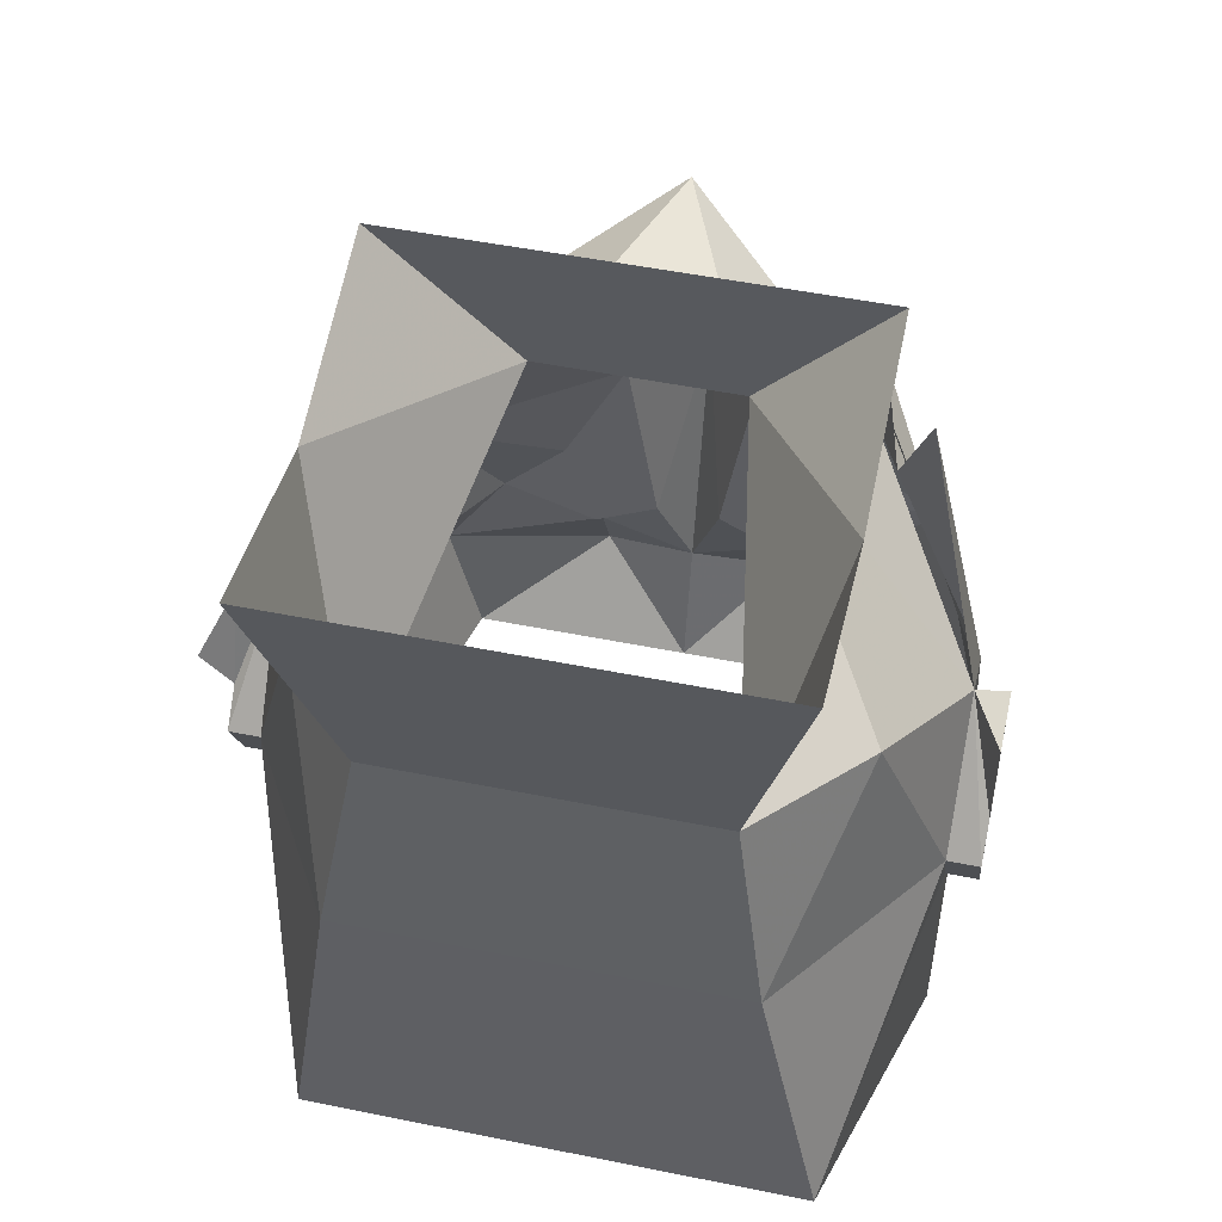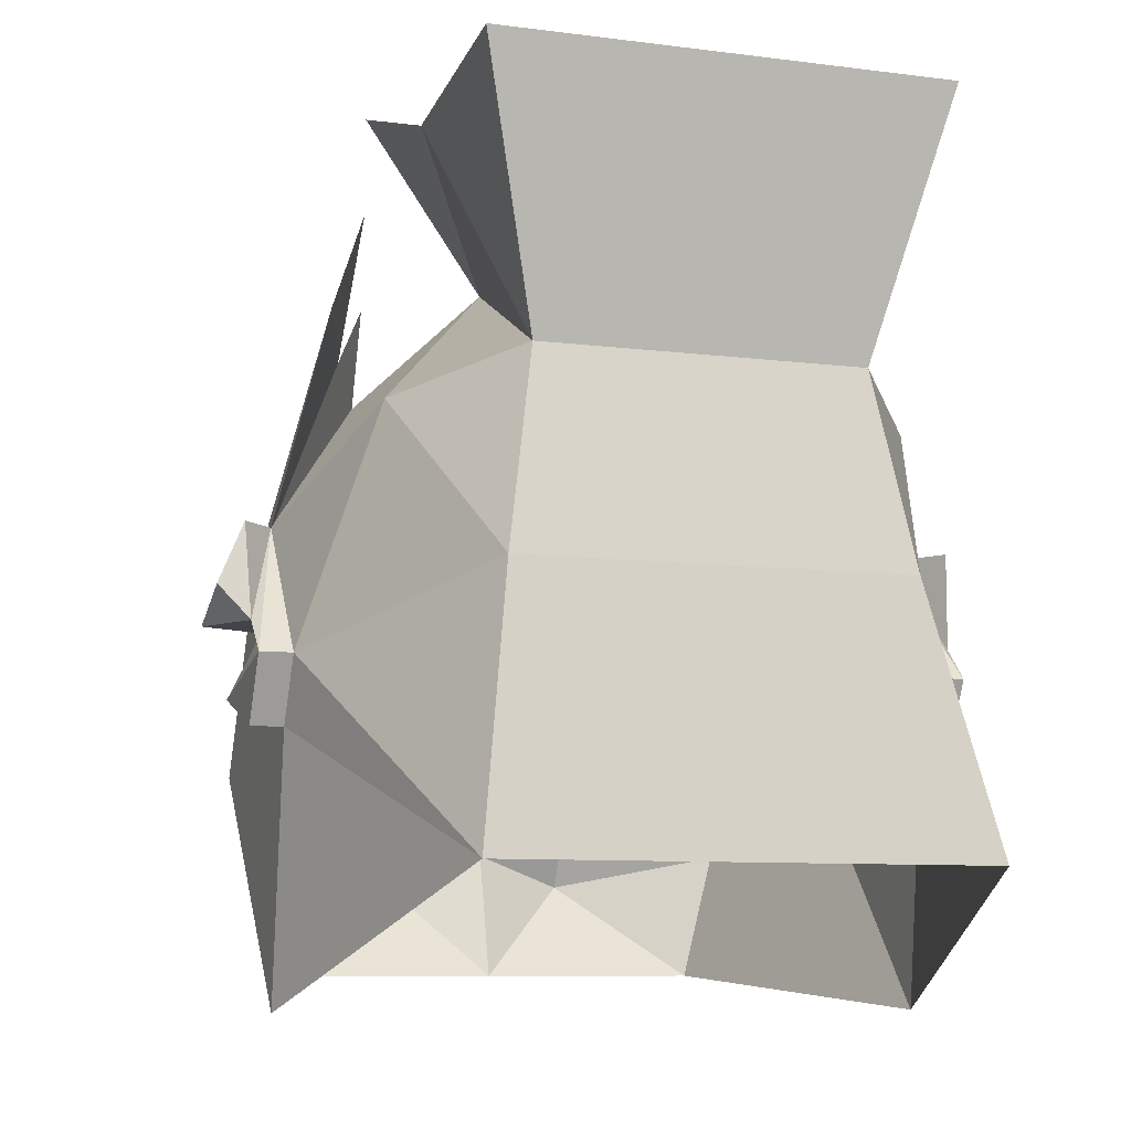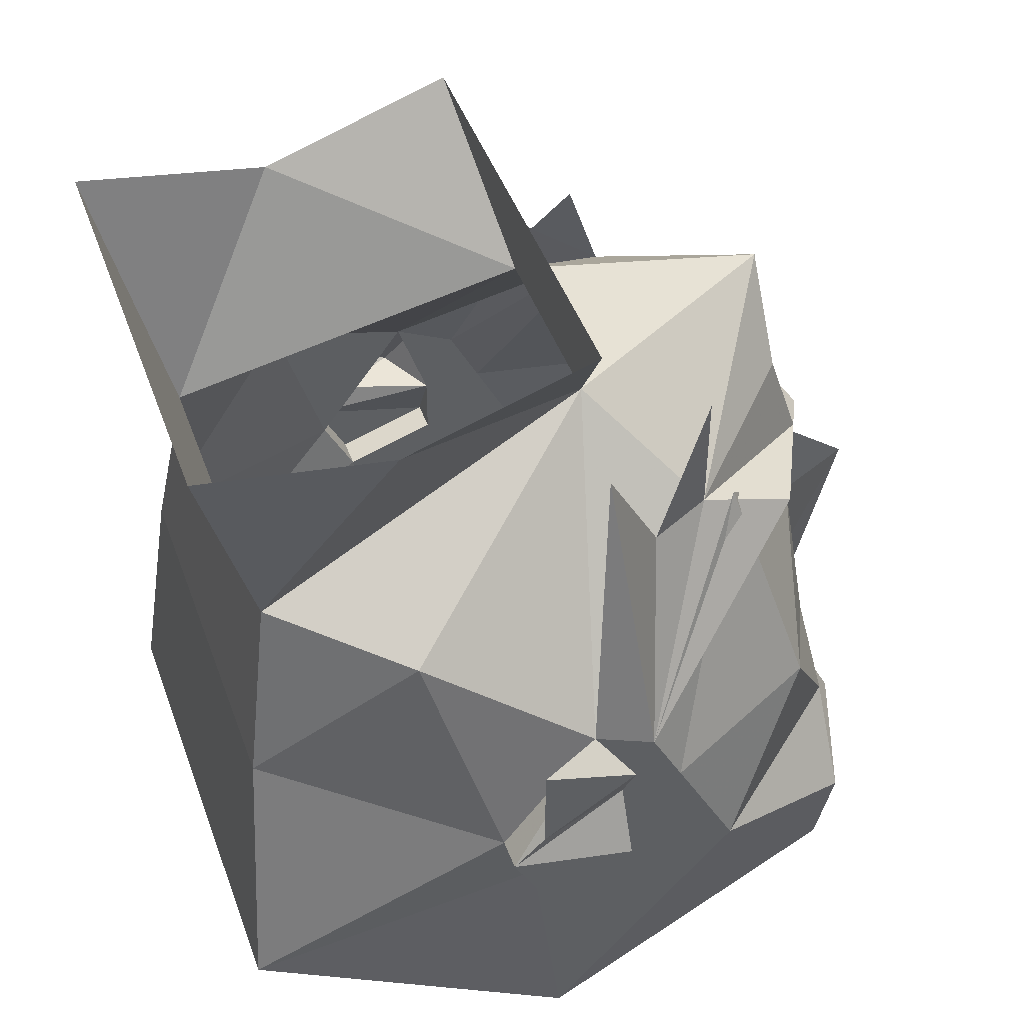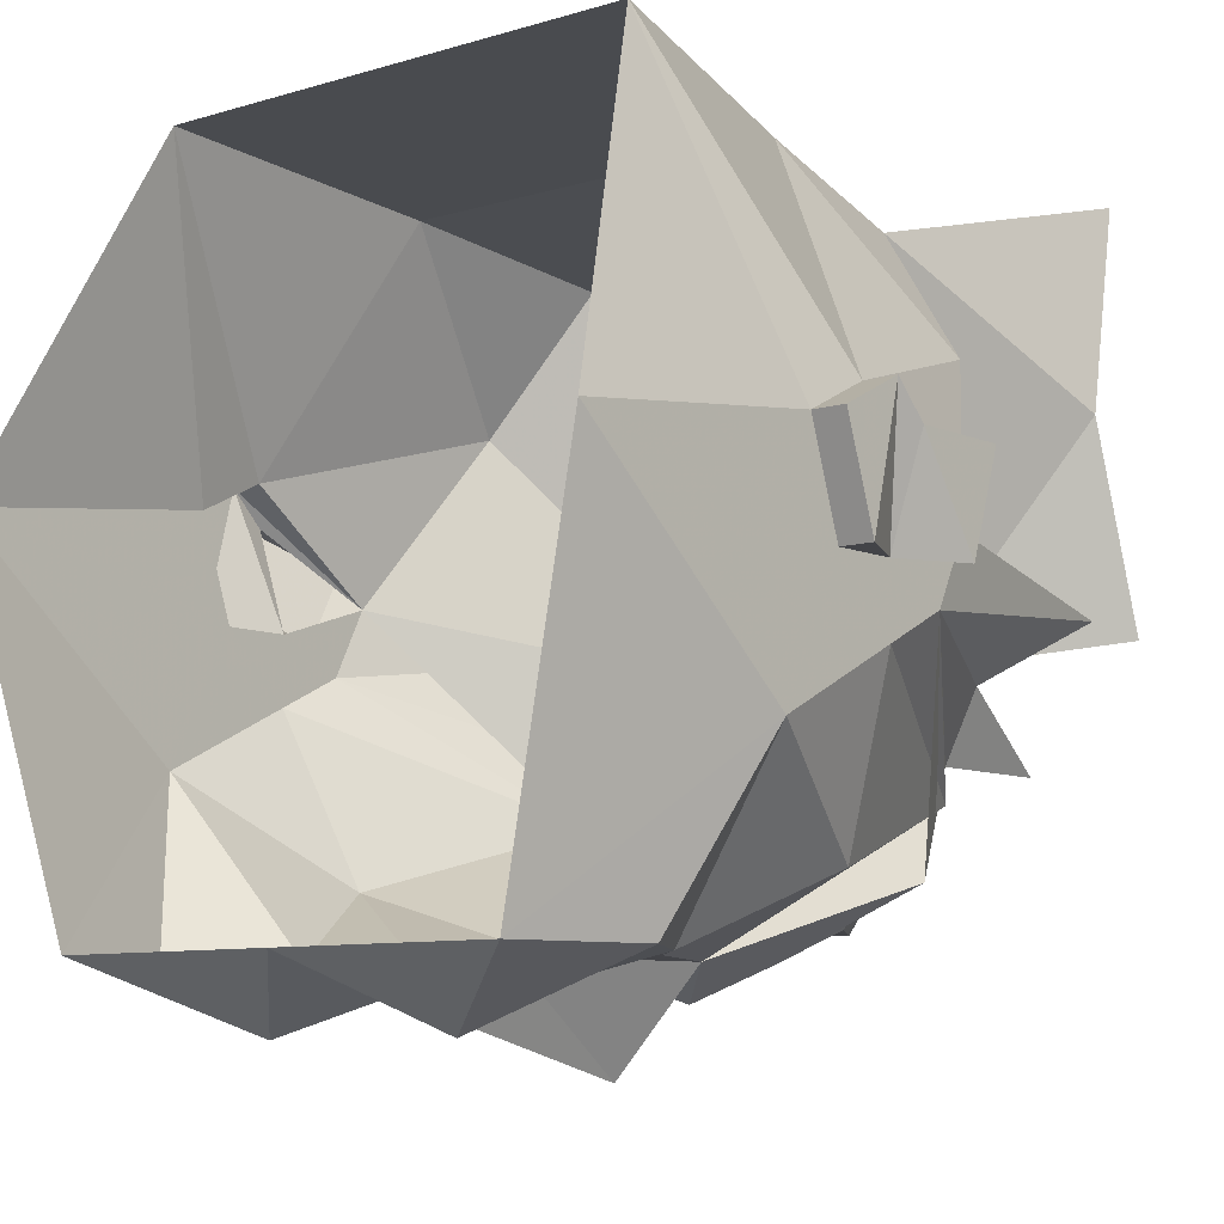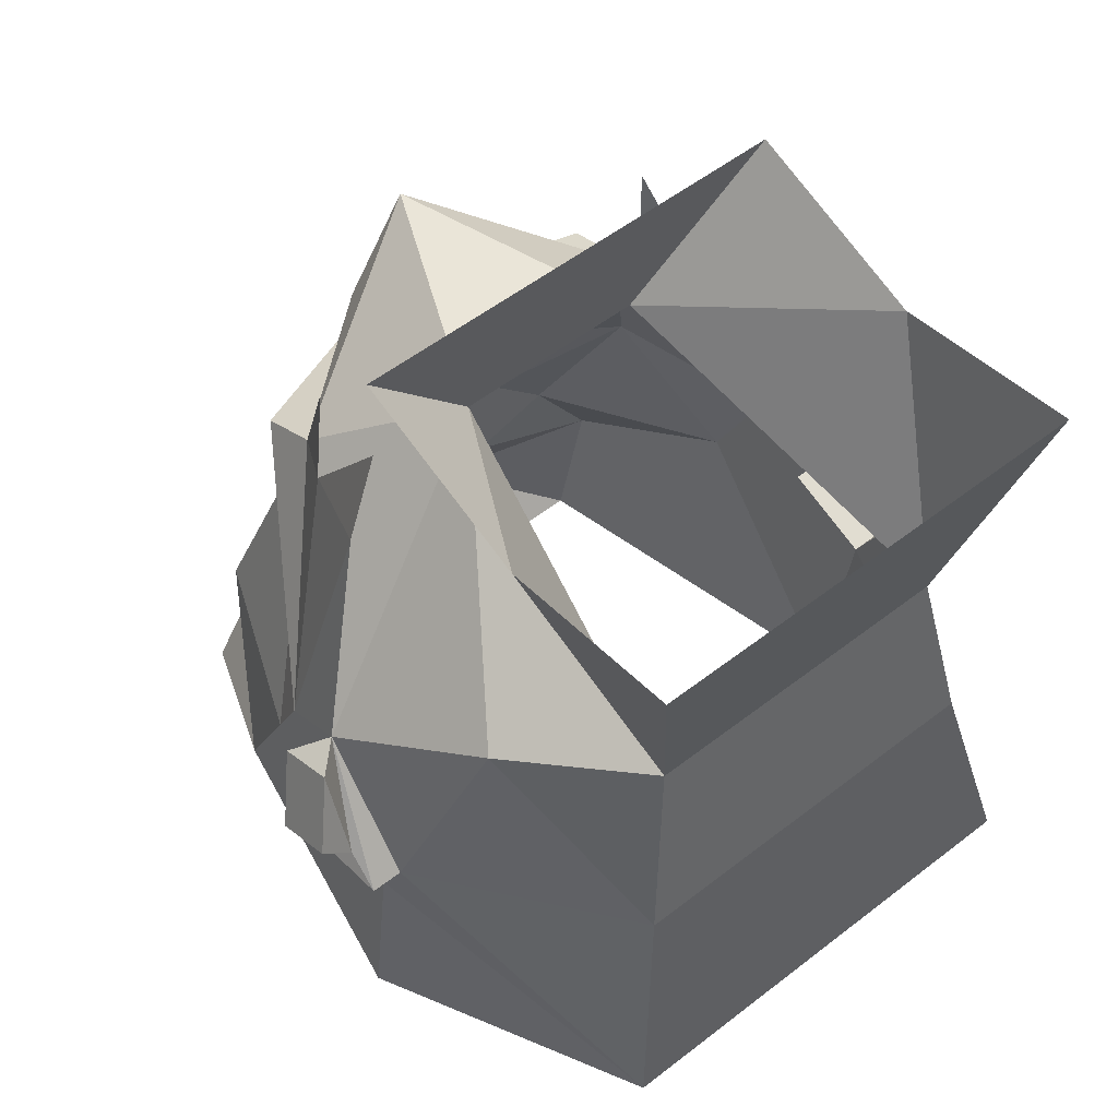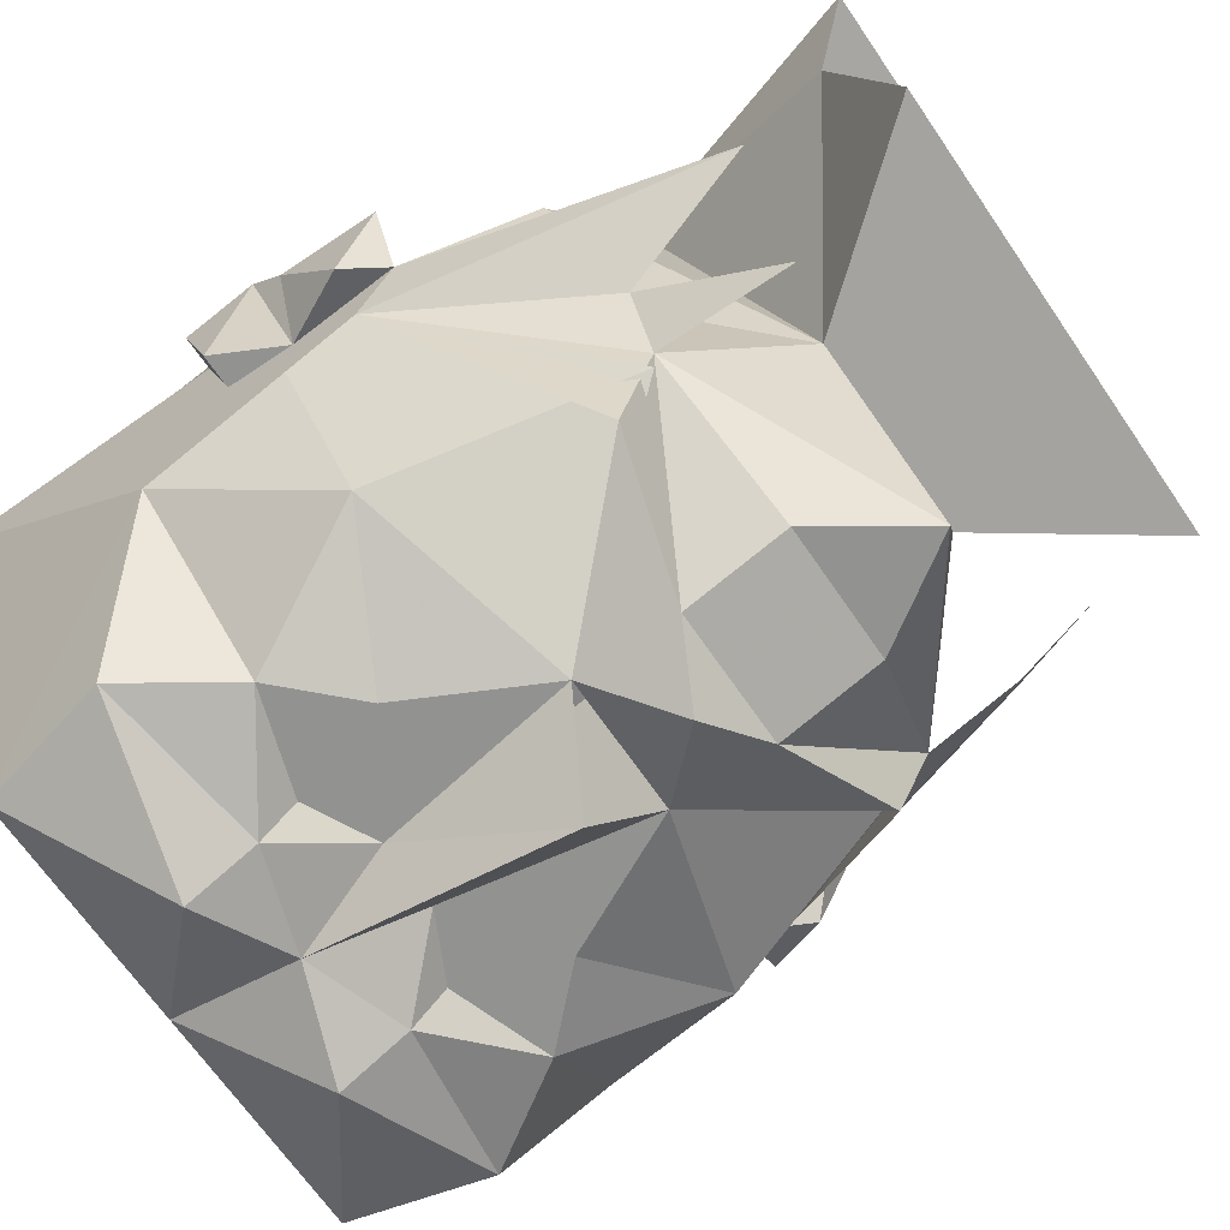
<metadata>
{"format":"obj","ext":"obj","renderer":"f3d","projection":"perspective","resolution":1024,"background":"white","views":[{"elev":49.9,"azim":12.6,"up":"+Y"},{"elev":-8.5,"azim":-19.6,"up":"+Y"},{"elev":46.0,"azim":70.4,"up":"+Y"},{"elev":-8.3,"azim":40.2,"up":"+Z"},{"elev":54.2,"azim":-39.5,"up":"+Y"},{"elev":-66.2,"azim":124.1,"up":"+Z"}]}
</metadata>
<code>
v 0.0625 -1.453 -0.1328
v 0.07812 -1.438 -0.09375
v 0.05469 -1.484 -0.1328
v 0.02344 -1.461 -0.1484
v 0.02344 -1.445 -0.1406
v 0.04688 -1.43 -0.1328
v 0.0625 -1.398 -0.1172
v 0.07812 -1.406 -0.07812
v 0.07812 -1.422 -0.0625
v 0.07812 -1.492 -0.04688
v -0.02344 -1.461 -0.1484
v -0.05469 -1.484 -0.1328
v -0.0625 -1.453 -0.1328
v -0.02344 -1.445 -0.1406
v 0 -1.453 -0.1406
v 0 -1.484 -0.1328
v 0.08594 -1.43 -0.03906
v 0.08594 -1.422 -0.0625
v 0.08594 -1.414 -0.03125
v 0.07812 -1.414 -0.03125
v 0.07812 -1.43 -0.03906
v 0.07812 -1.406 -0.0625
v 0.08594 -1.406 -0.03906
v 0.07812 -1.383 -0.05469
v 0.0625 -1.359 -0.01562
v 0.04688 -1.398 0.02344
v 0.0625 -1.461 0.03125
v -0.04688 -1.398 0.02344
v -0.05469 -1.461 0.03125
v 0.03906 -1.352 0.01562
v -0.03906 -1.352 0.01562
v -0.0625 -1.359 -0.01562
v -0.07812 -1.414 -0.03125
v -0.07812 -1.43 -0.03906
v -0.07812 -1.492 -0.04688
v -0.07812 -1.422 -0.0625
v -0.07812 -1.438 -0.09375
v -0.04688 -1.43 -0.1328
v -0.02344 -1.438 -0.1328
v -0.007812 -1.43 -0.1328
v 0 -1.422 -0.1484
v 0.007812 -1.43 -0.1328
v -0.03125 -1.422 -0.1328
v -0.03125 -1.414 -0.1328
v -0.01562 -1.383 -0.1328
v 0 -1.391 -0.1562
v 0.01562 -1.383 -0.1328
v 0.03125 -1.414 -0.1328
v 0.03125 -1.422 -0.1328
v 0.02344 -1.438 -0.1328
v -0.05469 -1.289 0.03125
v -0.05469 -1.297 -0.01562
v -0.02344 -1.32 -0.07031
v -0.07812 -1.383 -0.05469
v -0.08594 -1.414 -0.03125
v -0.08594 -1.43 -0.03906
v -0.08594 -1.422 -0.0625
v -0.07812 -1.406 -0.0625
v -0.07812 -1.406 -0.07812
v -0.0625 -1.398 -0.1172
v -0.04688 -1.344 -0.1016
v -0.04688 -1.352 -0.1172
v -0.01562 -1.359 -0.1328
v 0 -1.367 -0.1406
v 0.04688 -1.352 -0.1172
v 0.04688 -1.344 -0.09375
v 0.01562 -1.359 -0.1328
v 0.01562 -1.336 -0.125
v 0 -1.312 -0.125
v 0.02344 -1.32 -0.07031
v -0.05469 -1.281 -0.0625
v 0 -1.281 -0.0625
v 0.05469 -1.289 0.03125
v 0.05469 -1.297 -0.01562
v 0.05469 -1.281 -0.0625
v 0.03125 -1.281 -0.0625
v 0.07812 -1.391 -0.07031
v 0.04688 -1.344 -0.1016
v -0.07812 -1.391 -0.07031
v -0.05469 -1.336 -0.08594
v -0.04688 -1.32 -0.09375
v 0.0625 -1.312 -0.0625
v 0.05469 -1.344 -0.07812
v 0.04688 -1.312 -0.09375
v 0.08594 -1.383 -0.03906
v 0.08594 -1.391 -0.0625
v -0.05469 -1.305 -0.0625
v -0.0625 -1.328 -0.0625
v -0.08594 -1.391 -0.0625
v -0.08594 -1.383 -0.04688
v -0.08594 -1.406 -0.03906
v -0.01562 -1.336 -0.125
v -0.09375 -1.398 -0.03906
v -0.09375 -1.406 -0.05469
f 1 2 3
f 1 3 4
f 1 5 6
f 1 6 2
f 2 6 7
f 2 7 8
f 2 9 10
f 2 10 3
f 11 12 13
f 11 15 16
f 11 16 12
f 16 15 4
f 16 4 3
f 17 18 19
f 17 19 20
f 17 20 21
f 17 21 18
f 18 21 9
f 18 9 22
f 18 22 19
f 19 22 23
f 19 23 24
f 19 24 20
f 20 24 25
f 20 25 26
f 20 26 27
f 20 27 21
f 21 27 10
f 21 10 9
f 28 29 27
f 28 27 26
f 28 26 30
f 28 30 31
f 28 31 32
f 28 32 33
f 28 33 29
f 29 33 34
f 29 34 35
f 35 34 36
f 35 36 37
f 35 37 12
f 12 37 13
f 13 37 38
f 15 40 41
f 15 41 42
f 15 42 5
f 40 44 45
f 40 45 46
f 40 46 41
f 41 46 42
f 42 46 47
f 42 47 48
f 42 48 49
f 42 50 5
f 5 50 6
f 31 51 52
f 31 52 53
f 31 53 32
f 32 53 54
f 32 54 33
f 33 54 55
f 33 55 56
f 33 56 34
f 34 56 57
f 34 57 36
f 36 57 58
f 37 59 60
f 37 60 38
f 38 60 44
f 44 60 45
f 45 60 61
f 45 61 62
f 47 65 66
f 66 67 68
f 66 68 69
f 66 69 70
f 66 70 24
f 66 24 70
f 71 53 52
f 53 71 72
f 53 72 70
f 53 70 69
f 53 69 61
f 53 61 54
f 31 73 51
f 73 31 30
f 73 30 74
f 74 30 70
f 74 70 75
f 75 70 76
f 76 70 72
f 8 7 78
f 8 78 77
f 60 59 61
f 61 59 79
f 30 25 70
f 70 25 24
f 78 7 47
f 47 7 48
f 48 7 6
f 48 6 49
f 30 26 25
f 24 85 86
f 24 86 22
f 22 86 23
f 23 86 85
f 23 85 24
f 54 91 55
f 55 91 58
f 55 58 57
f 55 57 56
f 63 61 92
f 63 92 68
f 63 68 67
f 69 92 61
f 1 4 5
f 2 8 9
f 15 5 4
f 36 58 59
f 36 59 37
f 66 65 67
f 8 77 22
f 8 22 9
f 61 79 80
f 61 80 81
f 24 22 77
f 24 77 82
f 82 77 83
f 83 77 66
f 83 66 84
f 87 80 88
f 88 80 79
f 88 79 54
f 54 79 58
f 63 67 64
f 63 62 61
f 62 79 61
f 65 66 77
f 59 58 79
f 11 13 14
f 11 14 15
f 13 38 14
f 14 38 39
f 14 39 40
f 14 40 15
f 43 40 38
f 43 38 44
f 43 44 40
f 38 40 39
f 42 49 6
f 42 6 50
f 45 62 63
f 45 63 64
f 45 64 47
f 47 64 65
f 64 67 65
f 69 68 92
f 54 58 89
f 54 89 90
f 54 90 91
f 93 91 90
f 93 90 89
f 93 89 94
f 93 94 91
f 91 94 58
f 58 94 89

</code>
